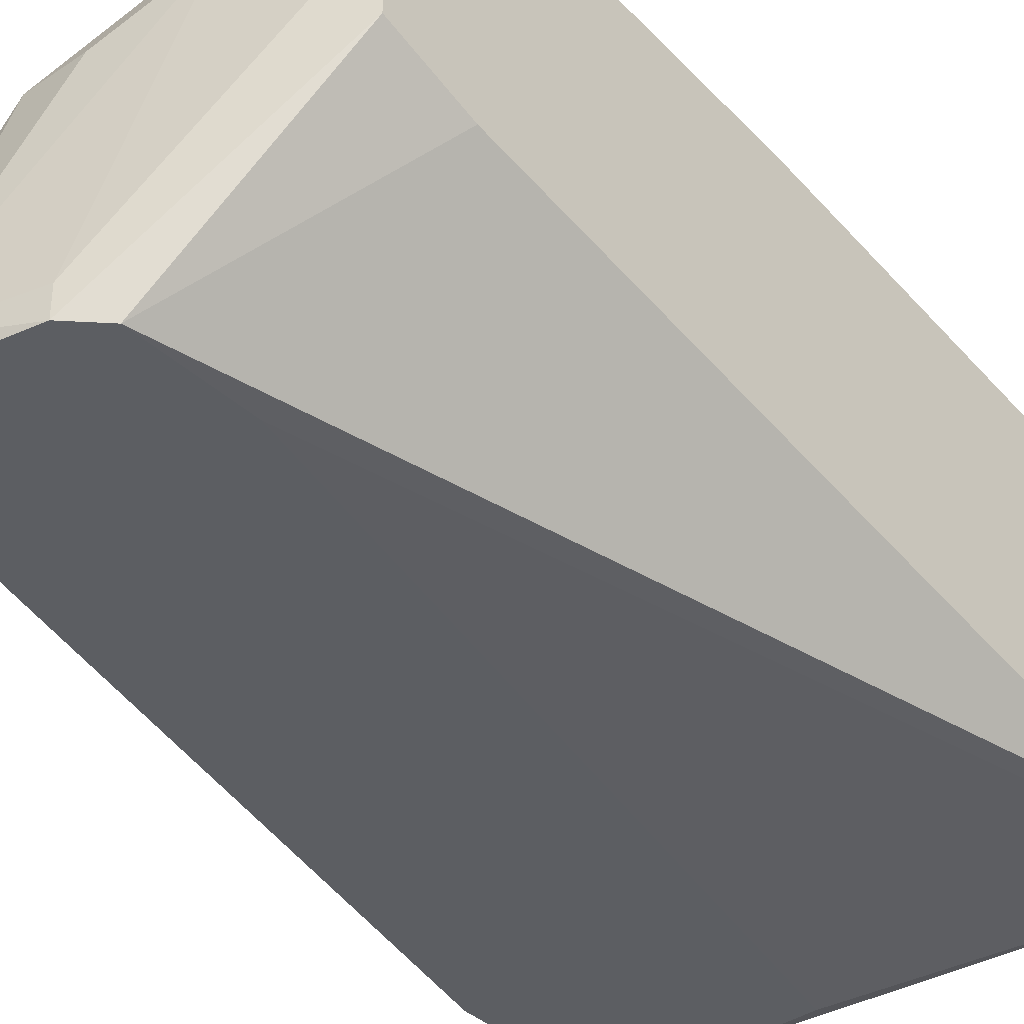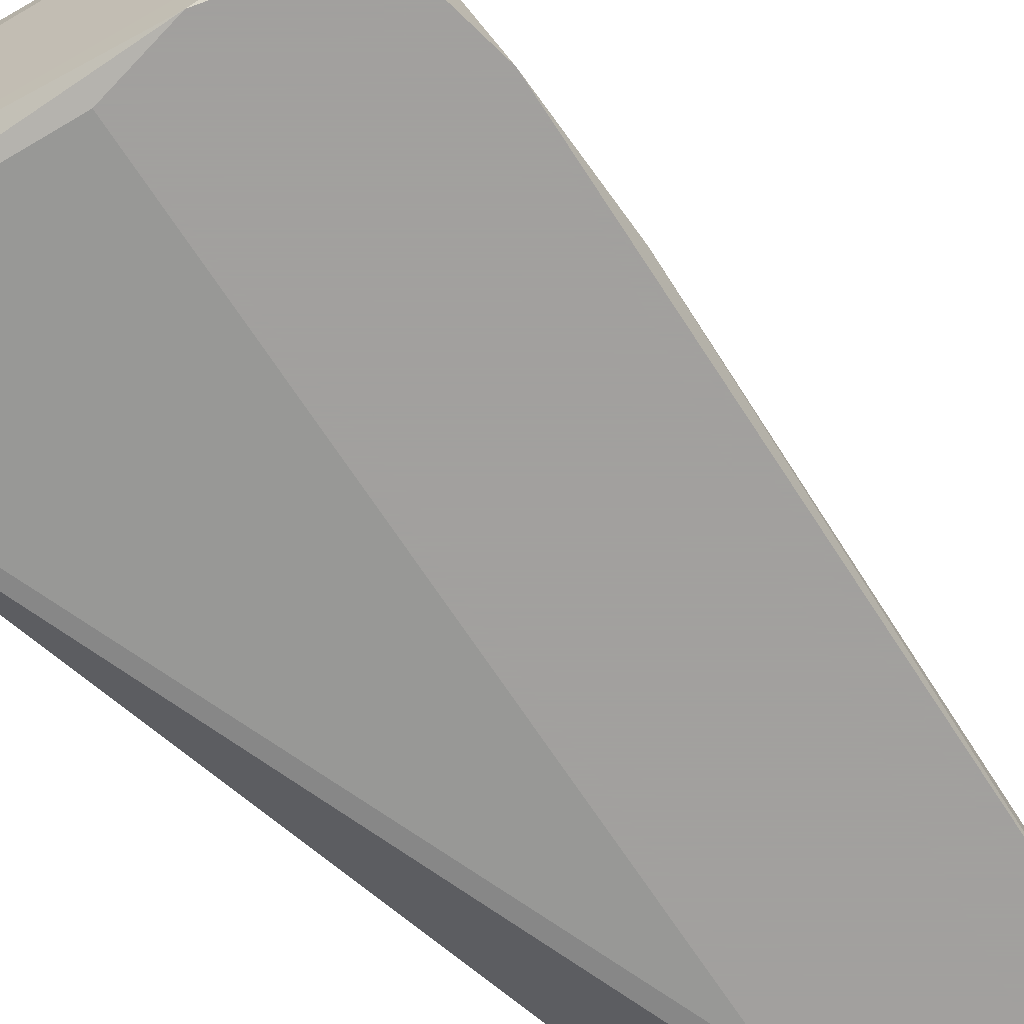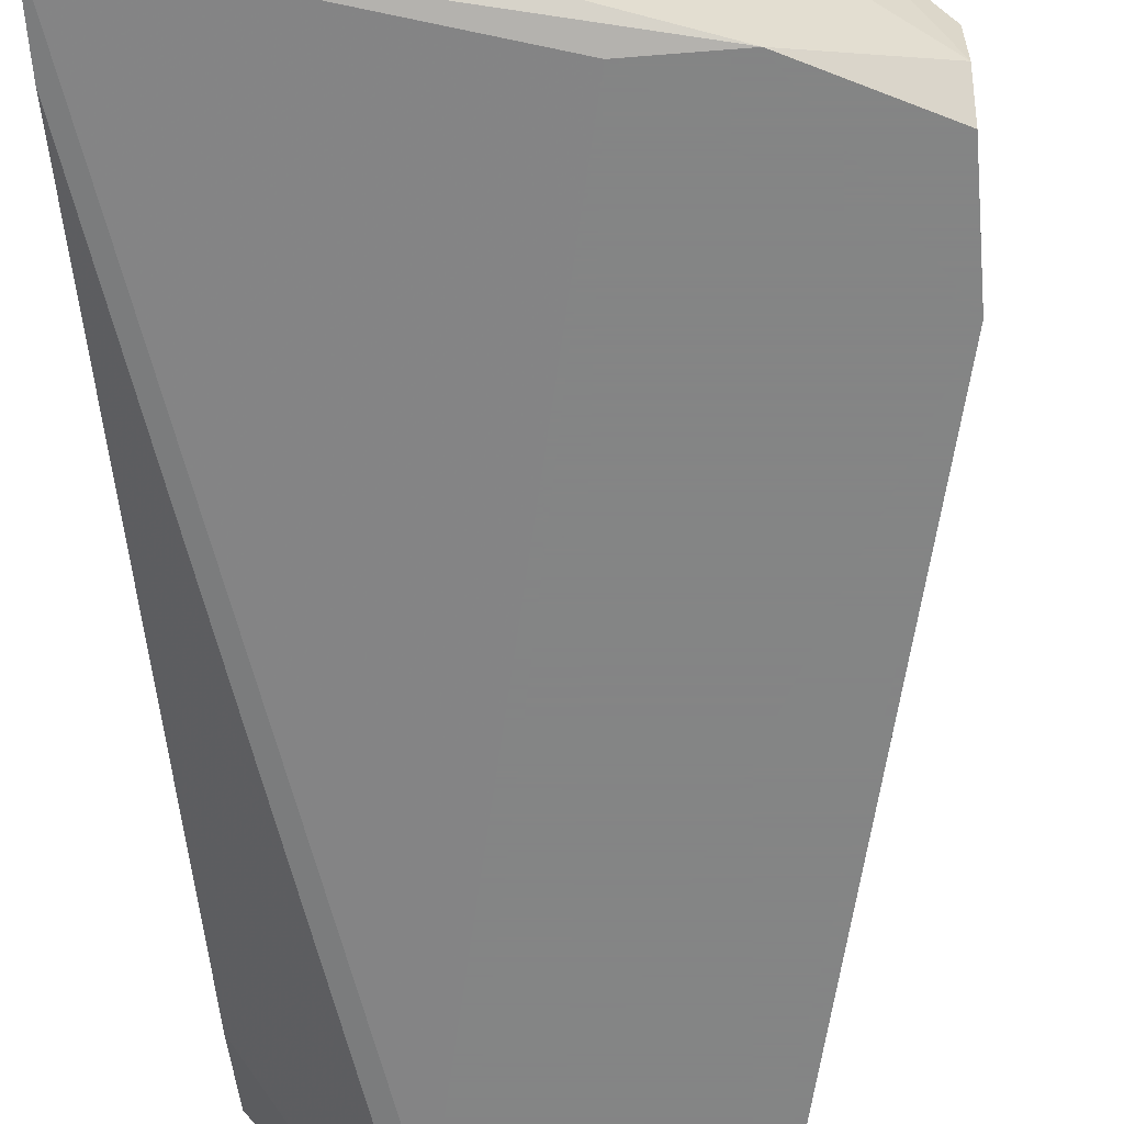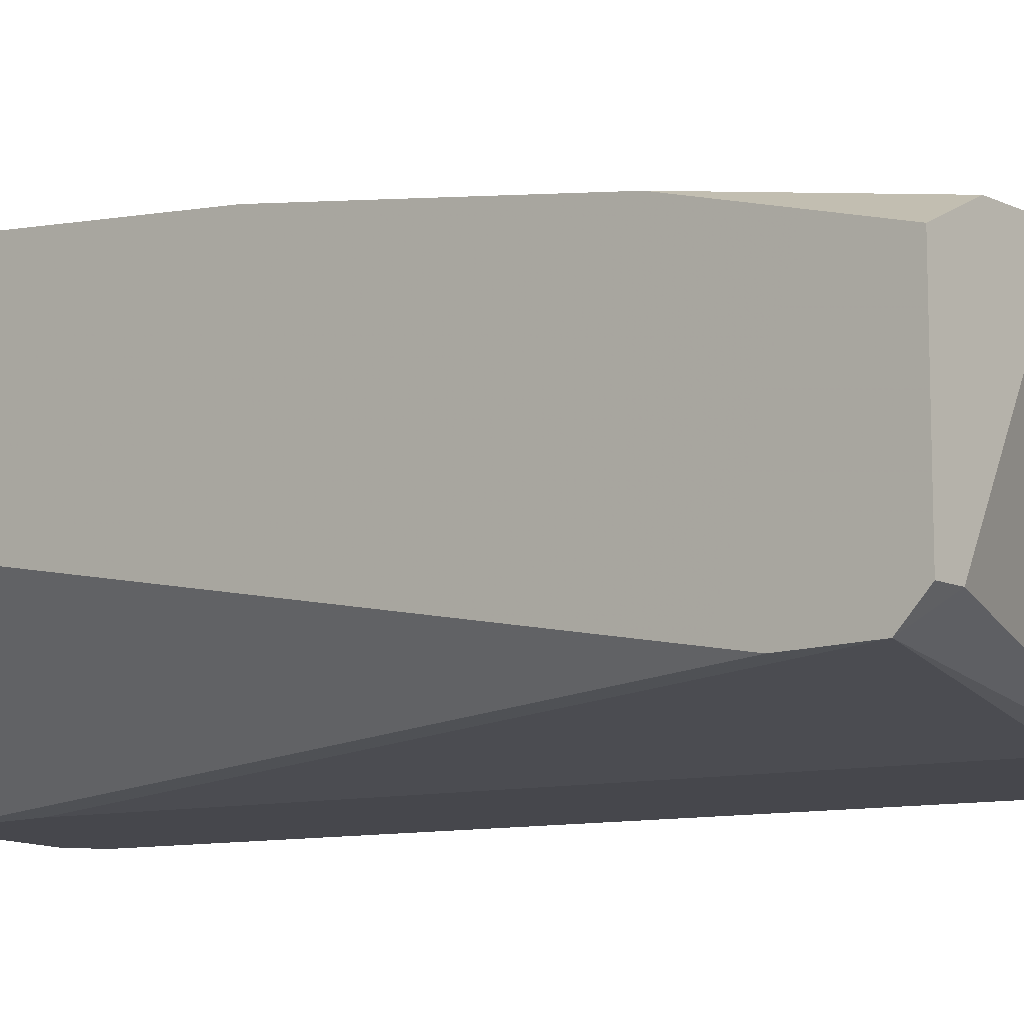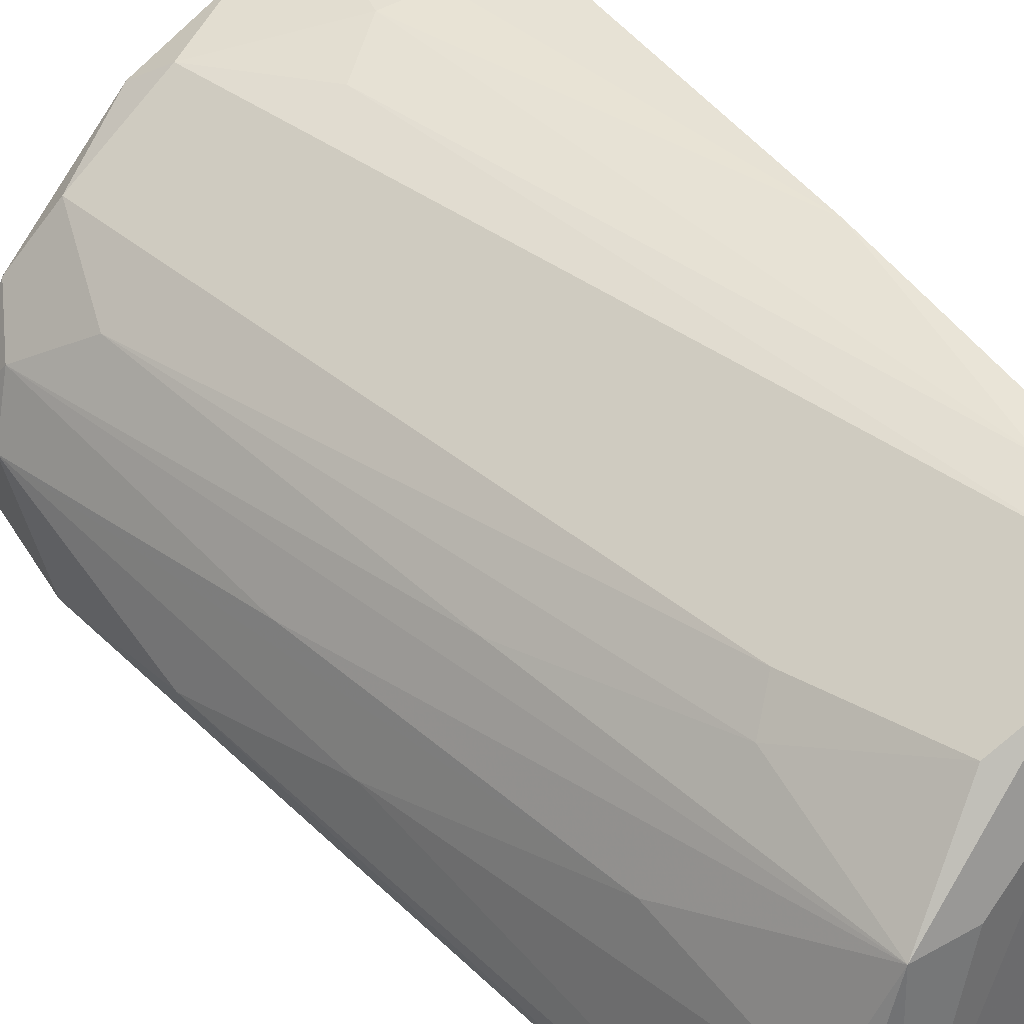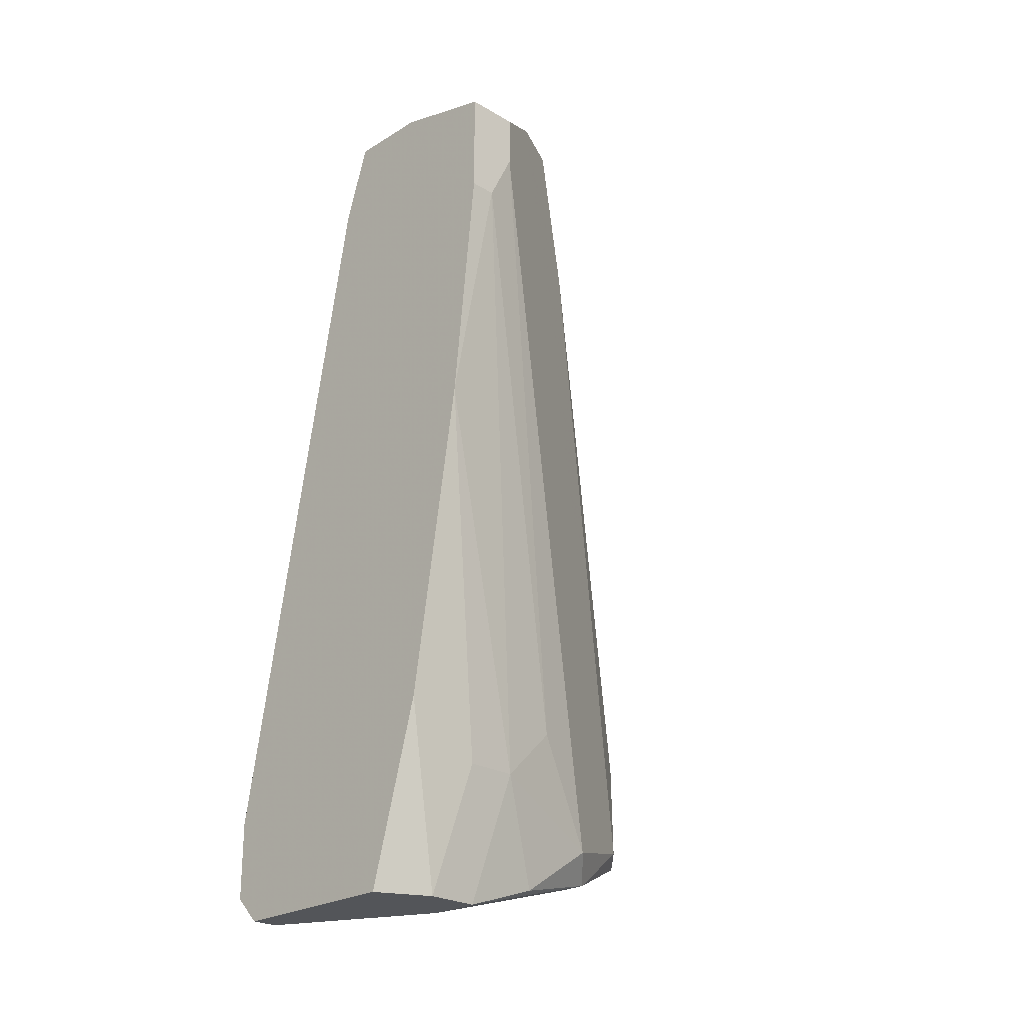
<metadata>
{"format":"obj","ext":"obj","renderer":"f3d","projection":"perspective","resolution":1024,"background":"white","views":[{"elev":-37.9,"azim":-139.1,"up":"+Z"},{"elev":-71.9,"azim":46.2,"up":"+Z"},{"elev":-61.6,"azim":4.7,"up":"+Z"},{"elev":-11.0,"azim":-48.8,"up":"+Z"},{"elev":51.4,"azim":148.8,"up":"+Z"},{"elev":-24.1,"azim":-44.4,"up":"+Y"}]}
</metadata>
<code>
v 0.000512 0.02206 0.03319
v 0.000512 -0.02587 0.05346
v 0.000512 0.02943 0.03319
v 0.01341 0.01837 0.04425
v 0.01341 0.005459 0.04793
v 0.01341 0.03127 0.03319
v 0.01341 0.03127 0.03503
v 0.01157 -0.02772 0.03319
v 0.01157 0.03313 0.03319
v 0.01157 -0.0314 0.04793
v 0.01157 -0.0314 0.04978
v 0.01157 0.03127 0.04056
v 0.01157 0.02943 0.04241
v 0.004199 -0.02219 0.05346
v 0.004199 -0.03324 0.05162
v 0.004199 0.02943 0.04978
v -0.005017 -0.0351 0.05162
v -0.005017 0.0239 0.059
v -0.005017 0.02022 0.059
v 0.0171 -0.02772 0.03319
v 0.0171 -0.02772 0.04793
v 0.01895 -0.02034 0.04609
v 0.01895 -0.00375 0.04241
v 0.01895 0.003616 0.03872
v -0.008708 -0.0351 0.03688
v -0.008708 -0.0351 0.04978
v -0.008708 0.01653 0.059
v -0.008708 0.0239 0.059
v -0.008708 -0.02219 0.05346
v -0.008708 0.02022 0.04425
v -0.008708 0.02574 0.04609
v -0.008708 0.02574 0.05162
v -0.008708 -0.02772 0.03503
v -0.008708 -7e-05 0.05715
v -0.008708 -0.03324 0.03503
v 0.007886 0.01837 0.05162
v 0.007886 0.02943 0.04978
v 0.02448 -0.02219 0.03872
v 0.02448 -0.02403 0.03319
v 0.02448 -0.02587 0.03872
v 0.02448 -0.02587 0.03503
v 0.02448 -0.01665 0.03319
v -0.006862 -0.0351 0.03688
v -0.006862 0.01653 0.059
v -0.006862 0.02574 0.05531
v -0.001327 -0.0351 0.04793
v -0.001327 -0.0351 0.05162
v -0.001327 0.02574 0.05715
v -0.001327 0.02759 0.05346
v 0.002357 0.02574 0.05531
v 0.002357 0.03127 0.03319
v 0.002357 0.03127 0.03503
v 0.02263 -0.02403 0.04241
v 0.02263 -0.007436 0.03503
v 0.009725 0.03313 0.03503
v 0.009725 -0.02956 0.05162
v 0.02079 -0.02772 0.04425
v -0.003172 -0.02587 0.05346
v 0.006044 0.01653 0.05346
f 36 22 5
f 25 26 31
f 25 31 35
f 42 3 9
f 31 26 27
f 41 42 38
f 3 42 8
f 26 25 17
f 9 12 7
f 35 31 33
f 3 35 33
f 27 26 34
f 17 25 46
f 15 56 2
f 31 3 30
f 3 33 30
f 33 31 30
f 8 42 20
f 35 8 20
f 31 27 28
f 27 18 28
f 18 27 44
f 27 34 44
f 34 2 44
f 38 24 4
f 22 21 53
f 21 57 53
f 21 56 11
f 56 15 11
f 57 21 11
f 38 42 54
f 24 38 54
f 7 24 54
f 25 35 43
f 46 25 43
f 41 46 43
f 20 41 43
f 35 20 43
f 21 22 59
f 35 3 1
f 3 8 1
f 8 35 1
f 42 9 6
f 9 7 6
f 54 42 6
f 7 54 6
f 26 17 29
f 34 26 29
f 37 12 55
f 12 9 55
f 16 37 55
f 42 41 39
f 41 20 39
f 20 42 39
f 12 37 13
f 7 12 13
f 24 7 13
f 37 4 13
f 4 24 13
f 45 28 49
f 37 16 49
f 55 52 49
f 16 55 49
f 52 31 32
f 31 28 32
f 28 45 32
f 45 49 32
f 49 52 32
f 2 56 14
f 44 2 14
f 44 14 19
f 18 44 19
f 14 56 19
f 4 37 23
f 38 4 23
f 53 38 23
f 37 53 23
f 56 21 48
f 50 37 48
f 28 18 48
f 21 59 48
f 59 50 48
f 37 49 48
f 49 28 48
f 18 19 48
f 19 56 48
f 37 50 36
f 50 59 36
f 59 22 36
f 41 38 40
f 57 41 40
f 38 53 40
f 53 57 40
f 17 2 58
f 2 34 58
f 29 17 58
f 34 29 58
f 17 46 47
f 15 2 47
f 2 17 47
f 11 15 47
f 46 11 47
f 3 31 51
f 9 3 51
f 31 52 51
f 55 9 51
f 52 55 51
f 46 41 10
f 41 57 10
f 11 46 10
f 57 11 10
f 22 53 5
f 53 37 5
f 37 36 5

</code>
